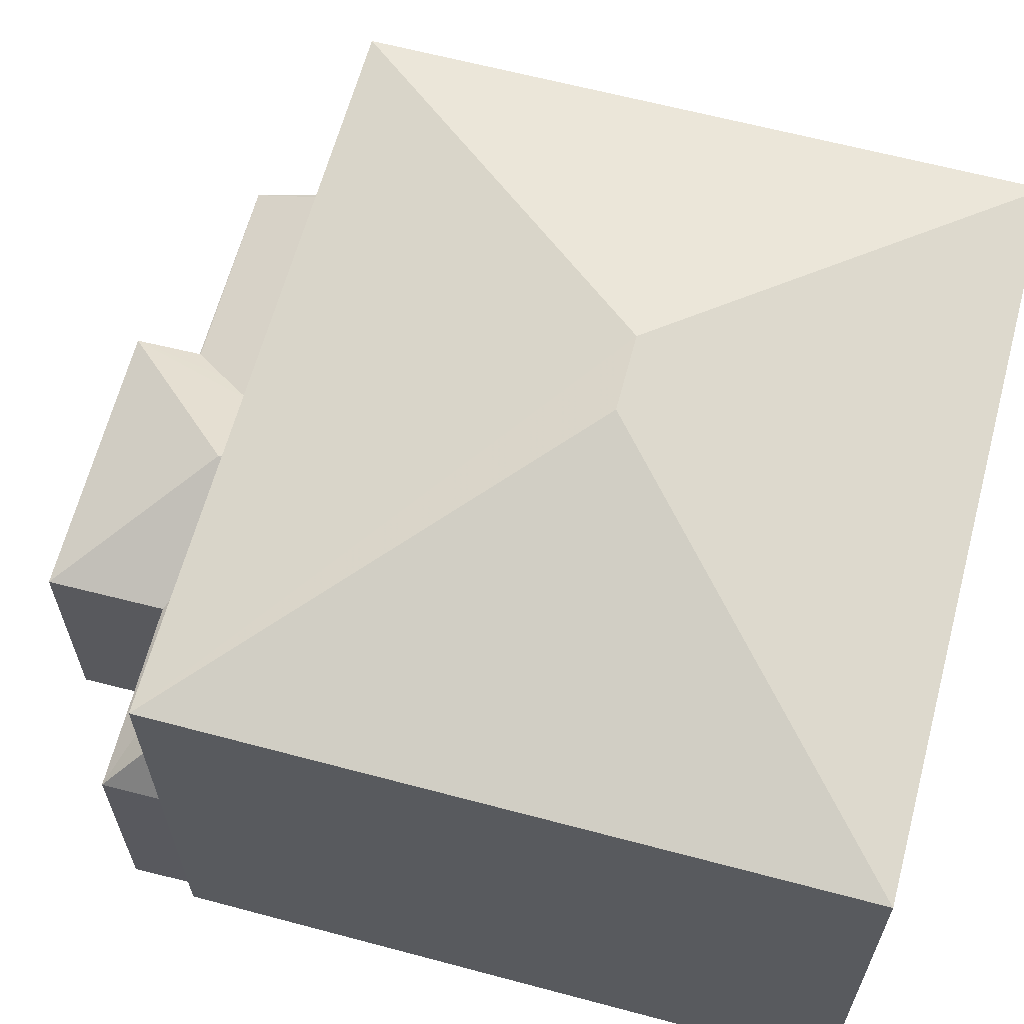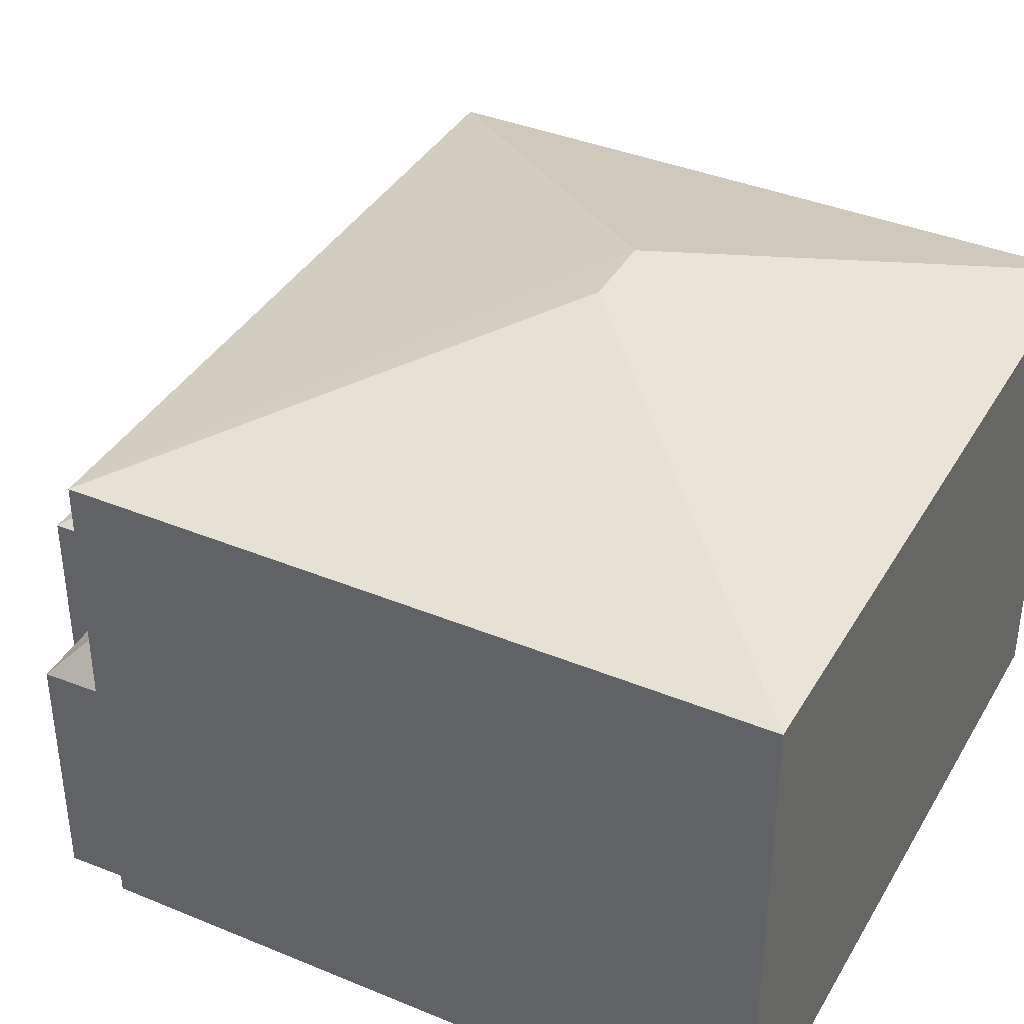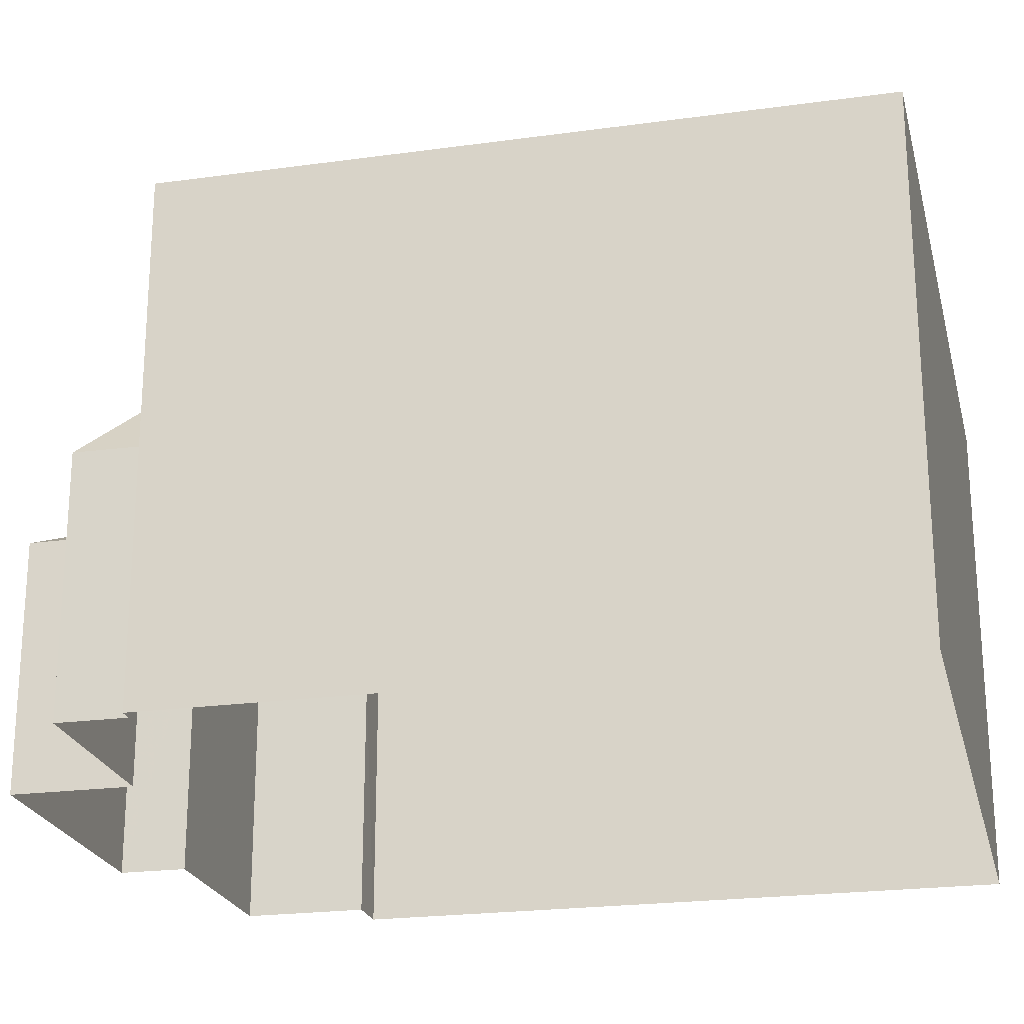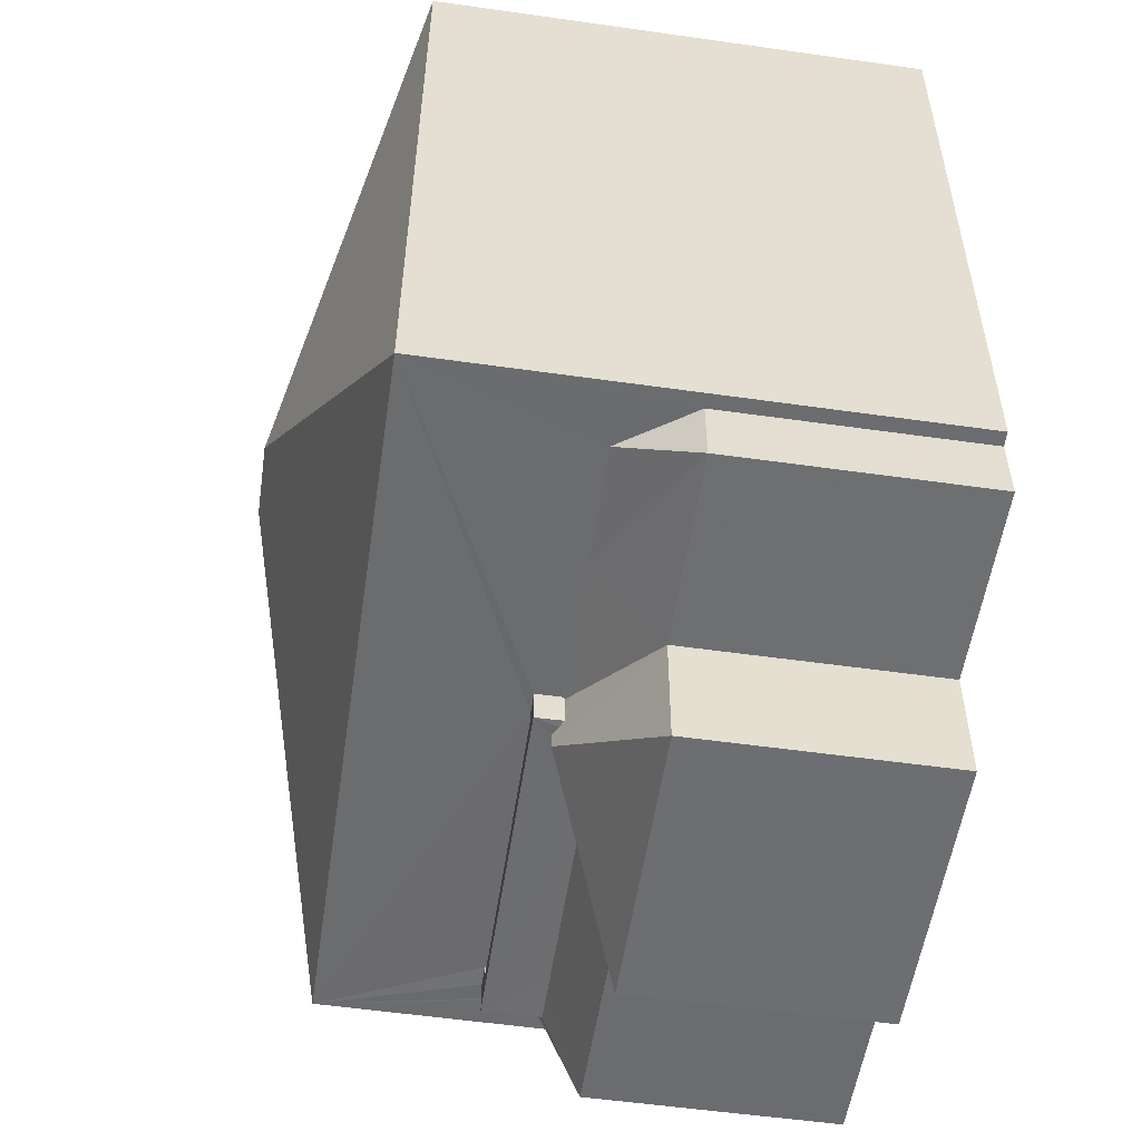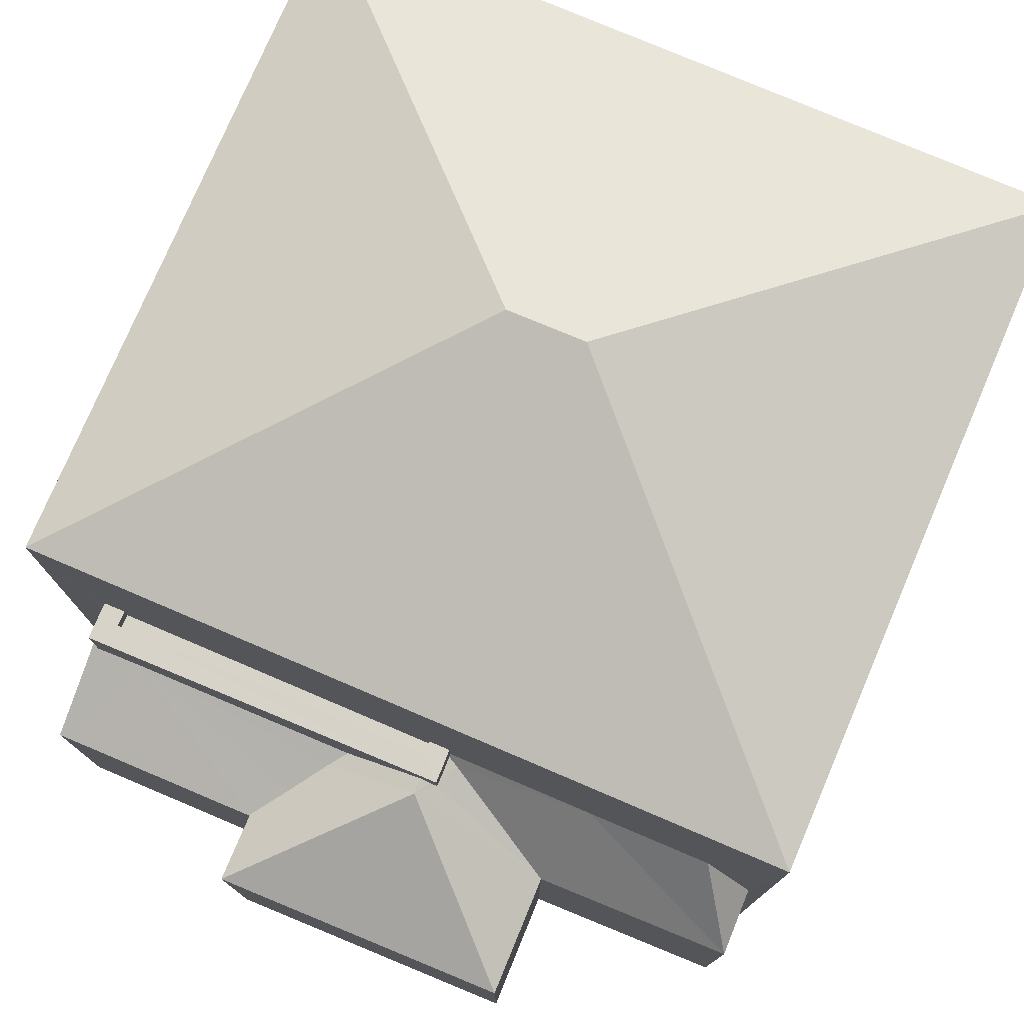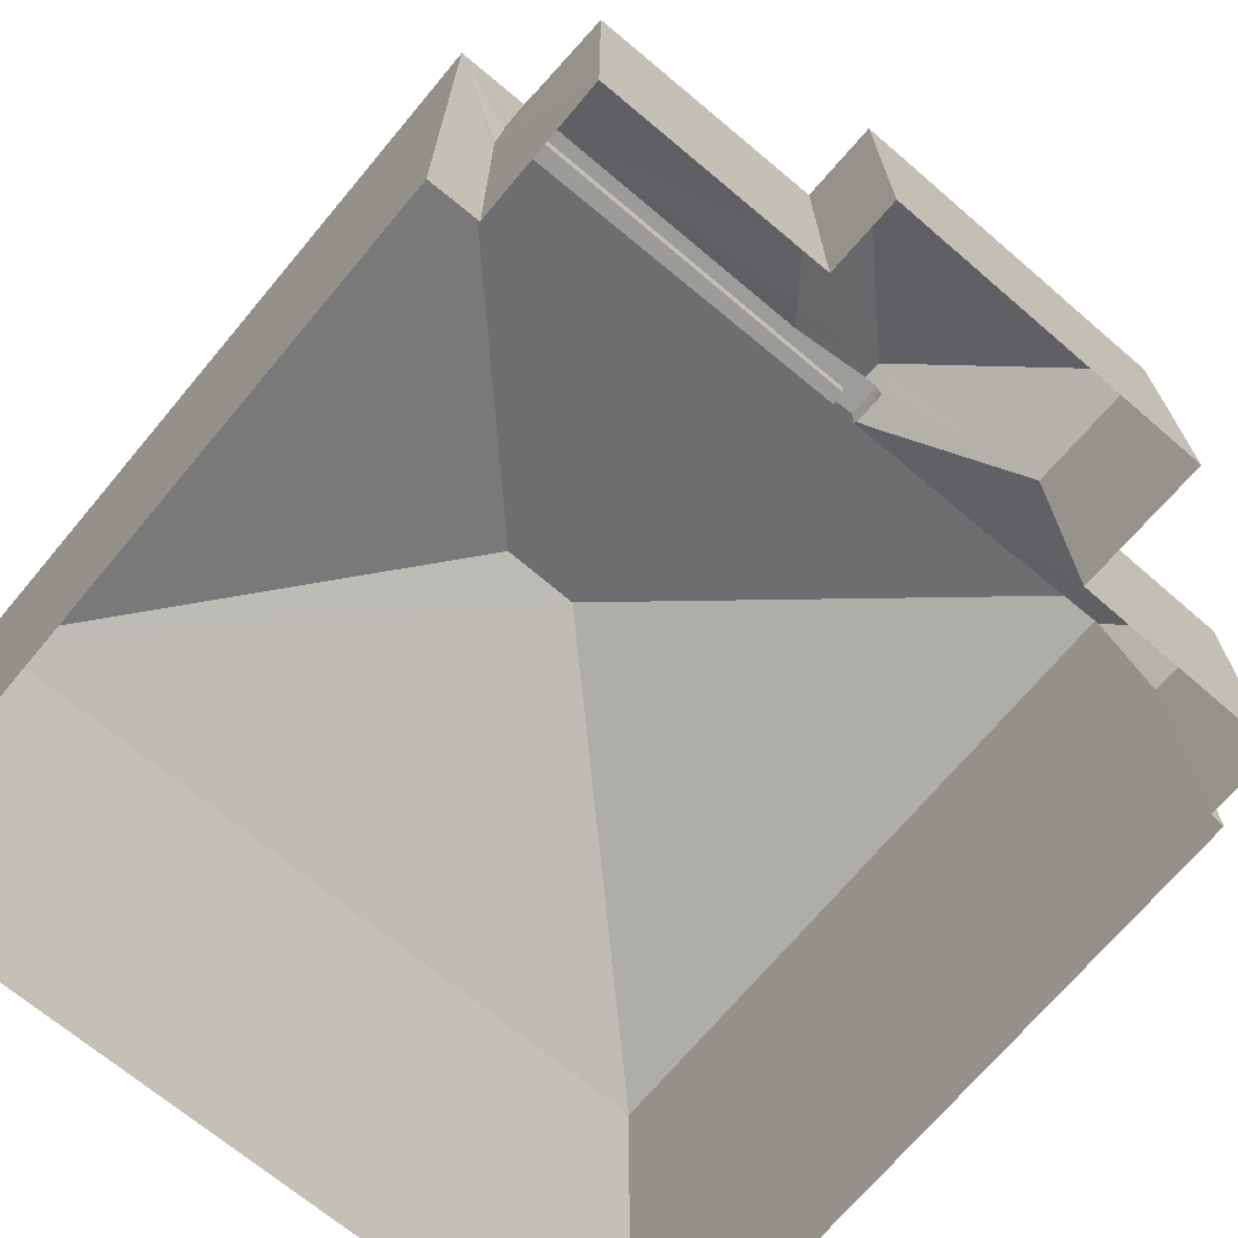
<metadata>
{"format":"obj","ext":"obj","renderer":"f3d","projection":"perspective","resolution":1024,"background":"white","views":[{"elev":63.3,"azim":103.8,"up":"+Z"},{"elev":38.4,"azim":116.2,"up":"+Z"},{"elev":-22.6,"azim":102.2,"up":"+Z"},{"elev":-54.8,"azim":81.6,"up":"+Y"},{"elev":77.0,"azim":21.9,"up":"+Z"},{"elev":-70.0,"azim":-41.1,"up":"+Z"}]}
</metadata>
<code>
v -8.882e+04 -1.01e+05 1.644
v -8.882e+04 -1.01e+05 1.645
v -8.882e+04 -1.01e+05 1.645
v -8.882e+04 -1.01e+05 1.644
v -8.882e+04 -1.01e+05 1.642
v -8.882e+04 -1.01e+05 1.645
v -8.882e+04 -1.01e+05 1.645
v -8.882e+04 -1.01e+05 1.645
v -8.883e+04 -1.01e+05 1.642
v -8.883e+04 -1.01e+05 1.644
v -8.883e+04 -1.01e+05 1.644
v -8.883e+04 -1.01e+05 1.645
v -8.882e+04 -1.01e+05 10.27
v -8.882e+04 -1.01e+05 8.709
v -8.882e+04 -1.01e+05 8.706
v -8.882e+04 -1.01e+05 10.27
v -8.883e+04 -1.01e+05 8.709
v -8.883e+04 -1.01e+05 5.74
v -8.883e+04 -1.01e+05 5.749
v -8.883e+04 -1.01e+05 5.749
v -8.882e+04 -1.01e+05 5.14
v -8.882e+04 -1.01e+05 5.14
v -8.882e+04 -1.01e+05 6.229
v -8.883e+04 -1.01e+05 6.484
v -8.883e+04 -1.01e+05 6.484
v -8.883e+04 -1.01e+05 6.484
v -8.883e+04 -1.01e+05 6.484
v -8.882e+04 -1.01e+05 6.484
v -8.882e+04 -1.01e+05 6.484
v -8.882e+04 -1.01e+05 6.484
v -8.882e+04 -1.01e+05 6.484
v -8.883e+04 -1.01e+05 5.658
v -8.882e+04 -1.01e+05 5.344
v -8.882e+04 -1.01e+05 5.557
v -8.882e+04 -1.01e+05 5.663
v -8.883e+04 -1.01e+05 8.706
v -8.882e+04 -1.01e+05 6.125
v -8.882e+04 -1.01e+05 6.109
v -8.882e+04 -1.01e+05 5.139
v -8.882e+04 -1.01e+05 5.14
v -8.882e+04 -1.01e+05 6.026
v -8.882e+04 -1.01e+05 6.099
v -8.882e+04 -1.01e+05 5.139
v -8.882e+04 -1.01e+05 6.098
v -8.882e+04 -1.01e+05 6.153
v -8.883e+04 -1.01e+05 5.422
v -8.883e+04 -1.01e+05 5.422
v -8.883e+04 -1.01e+05 6.234
v -8.882e+04 -1.01e+05 6.234
v -8.883e+04 -1.01e+05 6.234
v -8.882e+04 -1.01e+05 6.234
v -8.882e+04 -1.01e+05 6.229
v -8.882e+04 -1.01e+05 6.095
v -8.882e+04 -1.01e+05 6.137
v -8.882e+04 -1.01e+05 5.139
v -8.883e+04 -1.01e+05 5.135
v -8.882e+04 -1.01e+05 5.135
v -8.883e+04 -1.01e+05 5.657
v -8.883e+04 -1.01e+05 5.134
f 1 2 3
f 4 1 5
f 6 7 8
f 6 8 3
f 3 9 5
f 10 11 9
f 8 12 10
f 3 5 1
f 3 8 10
f 3 10 9
f 13 14 15
f 14 16 17
f 18 19 20
f 21 22 23
f 24 25 26
f 26 25 27
f 28 29 30
f 29 25 24
f 28 30 31
f 29 28 25
f 32 33 34
f 35 32 34
f 16 13 36
f 37 38 39
f 21 34 33
f 40 21 33
f 41 42 43
f 43 23 22
f 41 44 42
f 42 45 23
f 43 42 23
f 16 36 17
f 46 47 20
f 19 46 20
f 48 49 50
f 48 51 49
f 52 35 23
f 35 34 23
f 34 21 23
f 13 16 14
f 53 41 54
f 54 41 38
f 38 43 39
f 38 41 43
f 45 52 23
f 53 44 41
f 37 39 55
f 36 13 15
f 56 57 40
f 20 56 58
f 40 33 32
f 58 18 20
f 56 32 58
f 56 40 32
f 1 39 2
f 1 55 39
f 15 4 5
f 15 14 4
f 59 56 20
f 47 59 20
f 36 5 9
f 36 15 5
f 24 32 35
f 24 58 32
f 42 29 45
f 29 24 35
f 29 52 45
f 35 52 29
f 27 25 48
f 50 27 48
f 12 57 56
f 12 8 57
f 42 44 29
f 53 54 44
f 44 30 29
f 44 54 30
f 59 12 56
f 59 10 12
f 1 4 55
f 4 14 55
f 10 59 11
f 31 14 17
f 54 38 30
f 11 59 17
f 37 14 38
f 55 14 37
f 30 14 31
f 27 49 31
f 50 49 27
f 47 46 26
f 59 47 17
f 26 27 17
f 27 31 17
f 38 14 30
f 47 26 17
f 21 57 7
f 7 57 8
f 40 57 21
f 19 26 46
f 19 24 26
f 24 18 58
f 19 18 24
f 21 7 6
f 22 21 6
f 3 2 39
f 43 3 39
f 36 9 11
f 17 36 11
f 43 22 6
f 3 43 6
f 48 25 28
f 51 48 28
f 49 51 28
f 31 49 28

</code>
